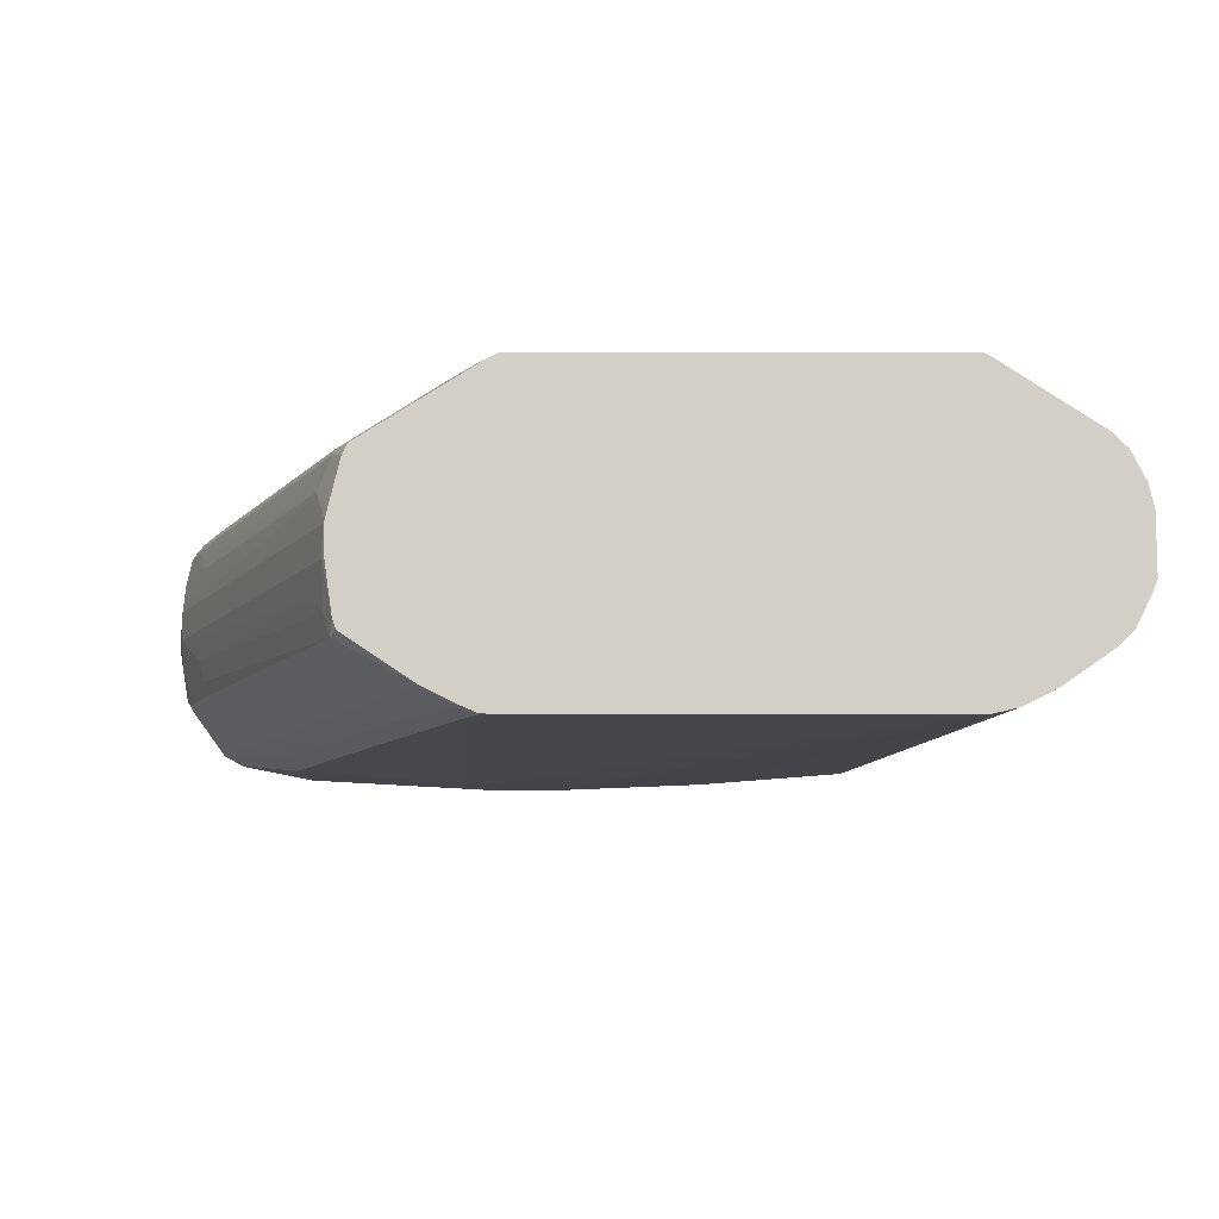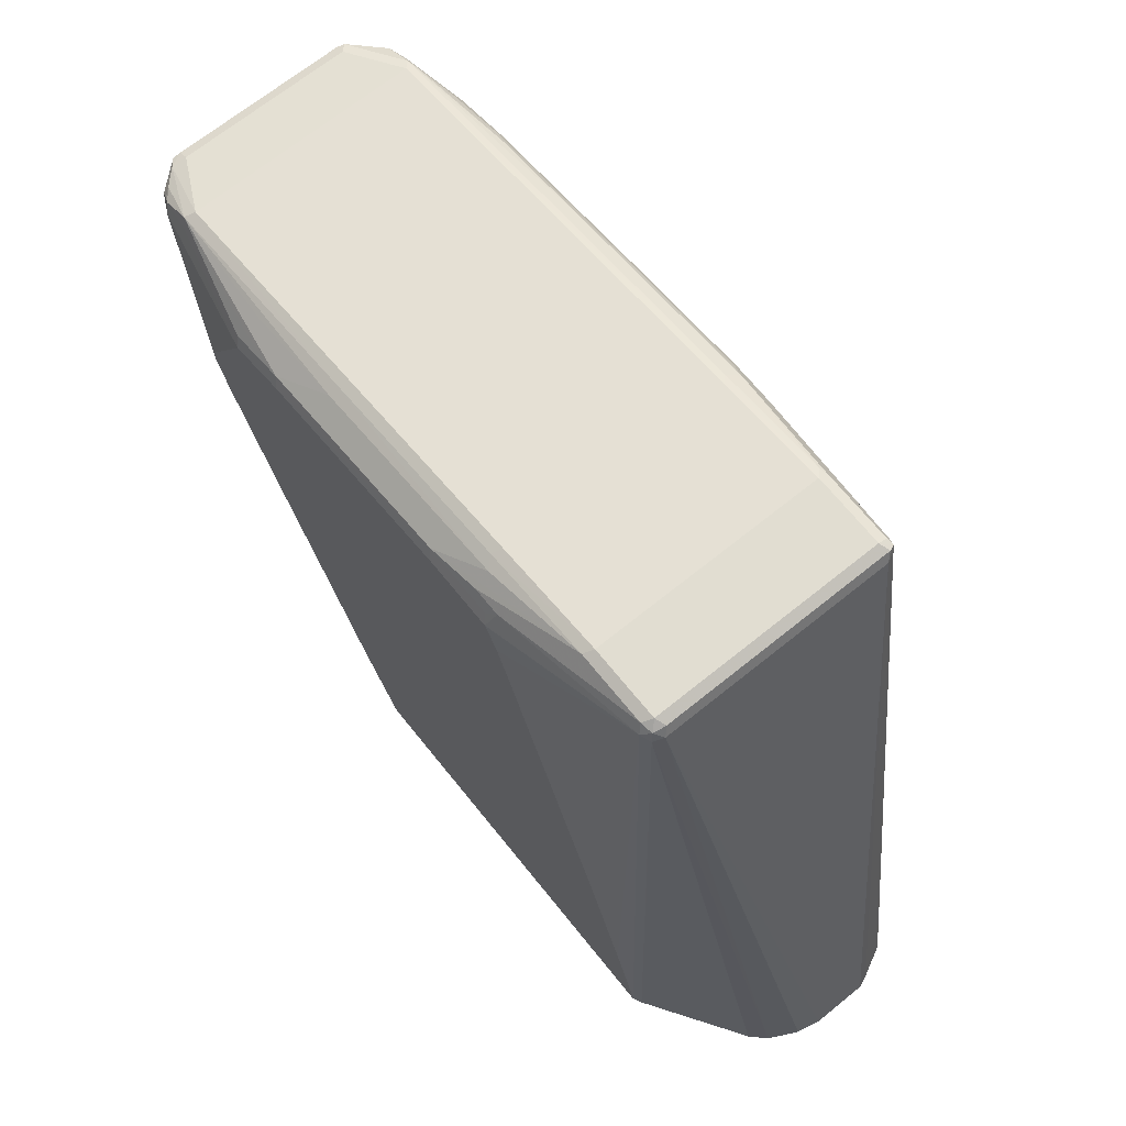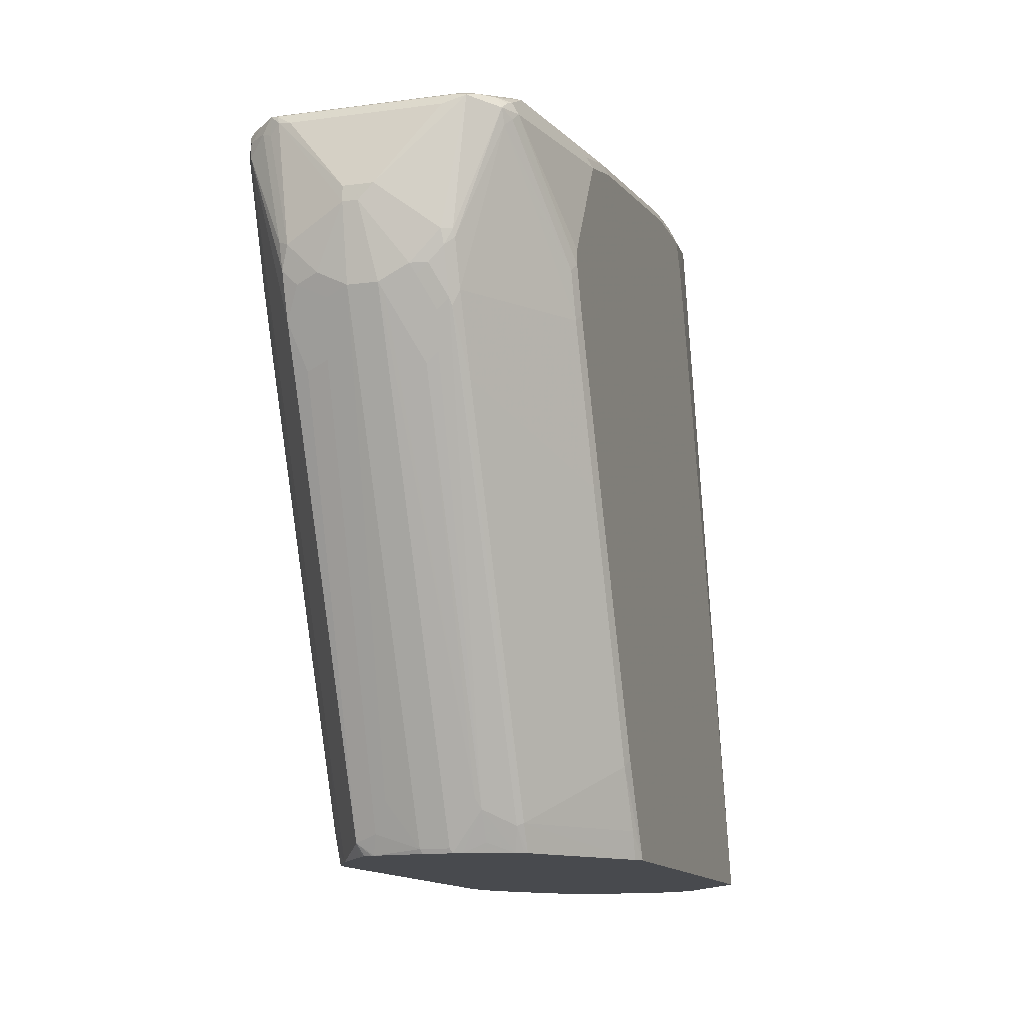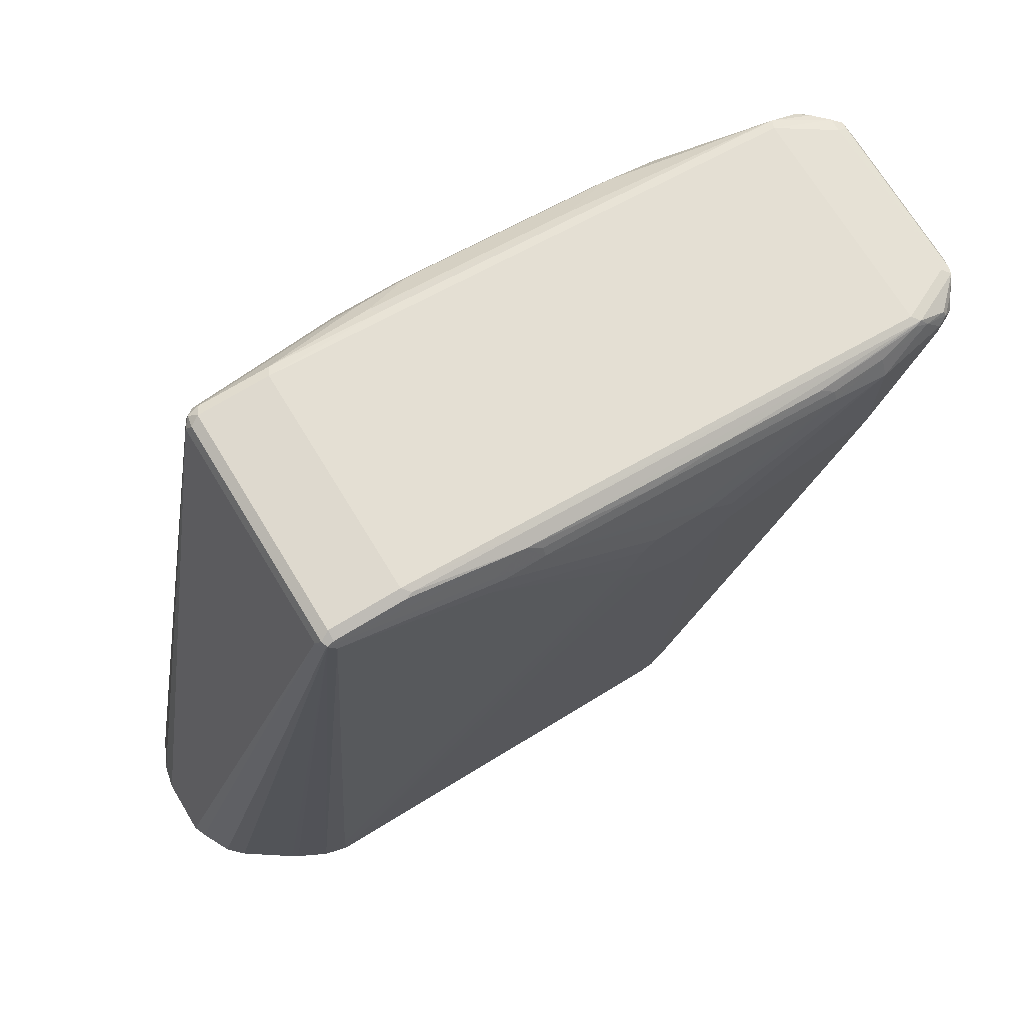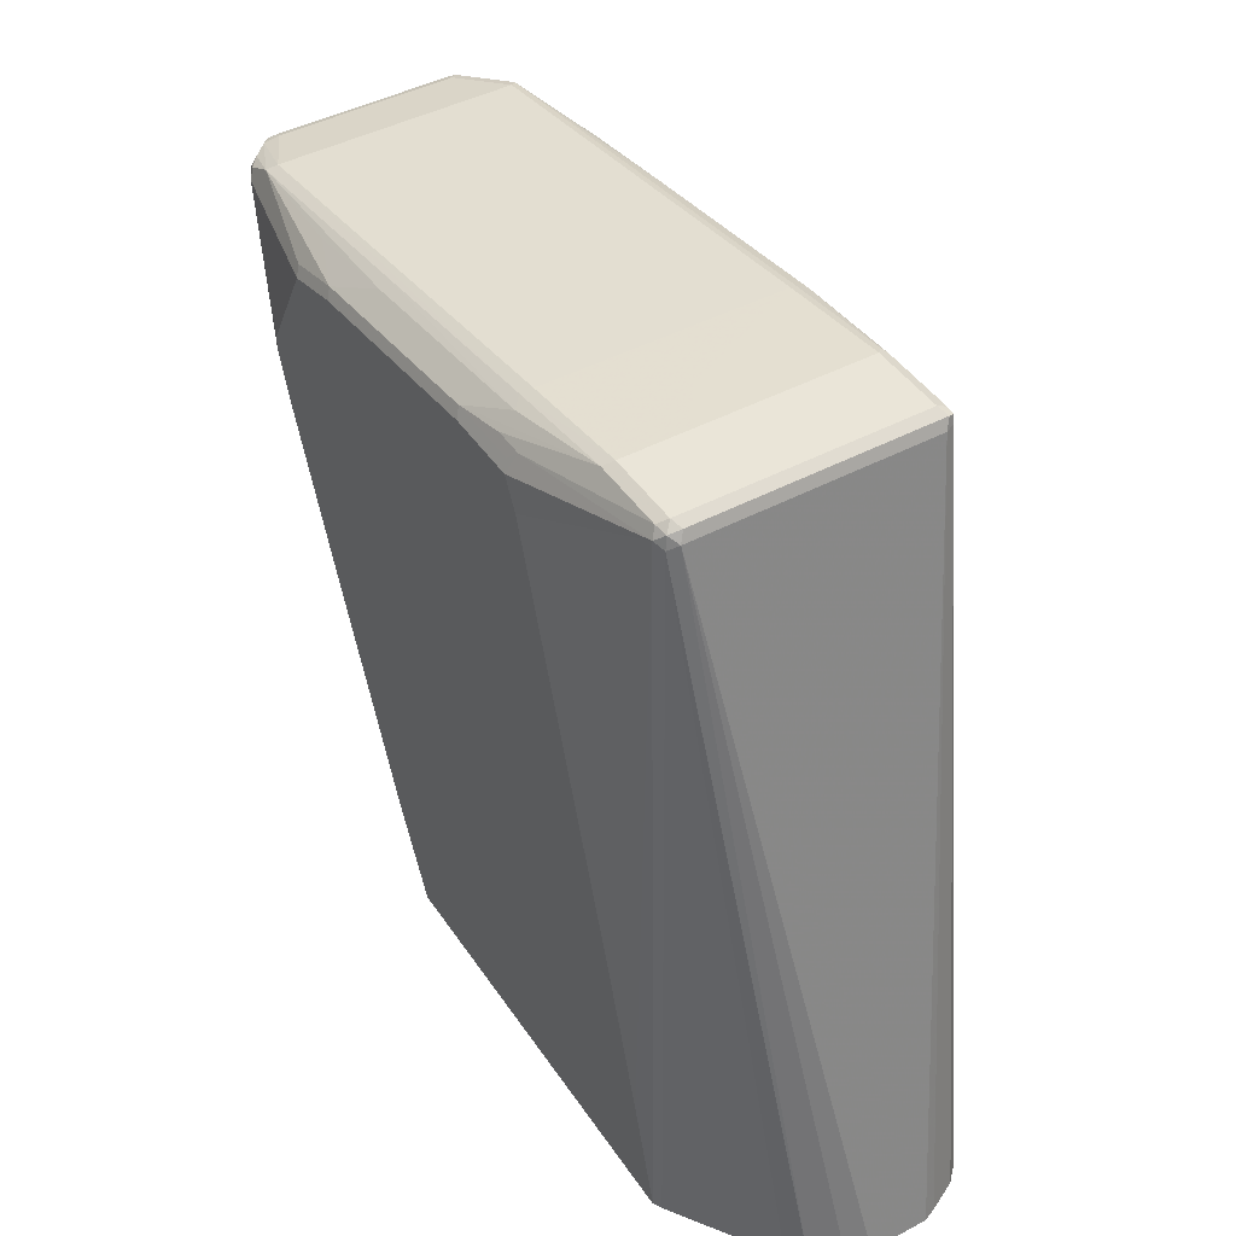
<metadata>
{"format":"obj","ext":"obj","renderer":"f3d","projection":"perspective","resolution":1024,"background":"white","views":[{"elev":-8.9,"azim":-179.7,"up":"+Y"},{"elev":68.9,"azim":-128.9,"up":"+Z"},{"elev":-12.8,"azim":107.4,"up":"+Z"},{"elev":71.4,"azim":-31.4,"up":"+Z"},{"elev":44.5,"azim":-121.8,"up":"+Z"}]}
</metadata>
<code>
v 0.3989 0.07419 0.538
v 0.402 0.08039 0.5349
v 0.3943 0.07885 0.5334
v 0.3928 0.07112 0.5349
v 0.3989 -0.07419 0.538
v 0.4453 0.07419 0.538
v 0.3989 0.08348 0.5287
v 0.4484 0.08039 0.5349
v 0.4979 0.09585 0.5133
v 0.3928 0.08039 0.5256
v 0.3896 0.07419 0.5287
v 0.3928 -0.07729 0.5349
v 0.3943 -0.08117 0.5334
v 0.3989 -0.08039 0.5349
v 0.4499 -0.07885 0.5357
v 0.4453 -0.07419 0.538
v 0.5195 0.07419 0.5287
v 0.5226 0.08039 0.5256
v 0.4082 0.102 0.2227
v 0.3804 0.102 0.1299
v 0.3618 0.102 0.06494
v 0.3562 0.09925 0.06215
v 0.501 0.102 0.5009
v 0.4917 0.102 0.4824
v 0.4824 0.102 0.4545
v 0.5164 0.08658 0.5226
v 0.5504 0.09895 0.5071
v 0.5164 0.09585 0.5133
v 0.504 0.09895 0.5071
v 0.3557 0.09889 0.06215
v 0.2941 0.05843 0.06215
v 0.2848 0.04916 0.06215
v 0.3896 -0.07419 0.5287
v 0.2756 0.0306 0.06215
v 0.2723 0.01576 0.06215
v 0.3928 -0.08039 0.5287
v 0.2941 -0.05703 0.06215
v 0.3238 -0.07757 0.06215
v 0.3275 -0.07977 0.06215
v 0.346 -0.08906 0.06215
v 0.3989 -0.08348 0.5287
v 0.4963 -0.09044 0.5148
v 0.501 -0.08658 0.5226
v 0.5195 -0.08658 0.5226
v 0.4453 -0.08039 0.5349
v 0.5242 -0.07885 0.5264
v 0.5195 -0.07419 0.5287
v 0.7977 0.07419 0.4916
v 0.6617 0.08039 0.5071
v 0.3618 0.102 0.06215
v 0.5473 0.102 0.5009
v 0.6555 0.08658 0.504
v 0.6895 0.09895 0.4885
v 0.6864 0.102 0.4824
v 0.2723 -0.02134 0.06215
v 0.2756 -0.02921 0.06215
v 0.2848 -0.04776 0.06215
v 0.3497 -0.08998 0.06215
v 0.3618 -0.09275 0.08353
v 0.3804 -0.09275 0.1485
v 0.4268 -0.09275 0.2969
v 0.4824 -0.09275 0.4731
v 0.4917 -0.09275 0.5009
v 0.501 -0.09275 0.5102
v 0.5288 -0.09275 0.5102
v 0.5288 -0.08966 0.5164
v 0.603 -0.08966 0.5071
v 0.6586 -0.08658 0.504
v 0.8024 -0.07885 0.4893
v 0.7977 -0.07419 0.4916
v 0.8348 0.05566 0.4824
v 0.836 0.06492 0.48
v 0.8008 0.08039 0.4885
v 0.6215 0.102 0.06215
v 0.7204 0.08658 0.4947
v 0.7204 0.09585 0.4854
v 0.7266 0.09895 0.4793
v 0.7236 0.102 0.4731
v 0.3618 -0.09275 0.06215
v 0.5844 -0.102 0.4174
v 0.5937 -0.102 0.436
v 0.603 -0.102 0.4452
v 0.6401 -0.102 0.4452
v 0.6354 -0.0997 0.4592
v 0.603 -0.09275 0.5009
v 0.7328 -0.09275 0.4824
v 0.6679 -0.08966 0.4978
v 0.7236 -0.08658 0.4947
v 0.7977 -0.08039 0.4885
v 0.807 -0.08117 0.4835
v 0.821 -0.07885 0.48
v 0.8395 -0.06029 0.48
v 0.8348 -0.05566 0.4824
v 0.841 0.05566 0.4793
v 0.8418 0.06029 0.4777
v 0.8287 0.07729 0.4731
v 0.8268 0.07419 0.48
v 0.8194 0.08039 0.4793
v 0.7977 0.08348 0.4824
v 0.6493 0.102 0.1206
v 0.654 0.0997 0.116
v 0.6447 0.0997 0.09741
v 0.6354 0.0997 0.07887
v 0.6277 0.09895 0.06215
v 0.8163 0.08348 0.4731
v 0.7607 0.102 0.4082
v 0.6215 -0.09275 0.06215
v 0.6215 -0.102 0.371
v 0.603 -0.102 0.3803
v 0.5844 -0.102 0.3988
v 0.6586 -0.102 0.4267
v 0.7699 -0.09275 0.4731
v 0.7699 -0.08658 0.4854
v 0.7328 -0.08966 0.4885
v 0.7977 -0.08348 0.4824
v 0.8163 -0.08348 0.4731
v 0.8225 -0.08039 0.4762
v 0.8318 -0.07112 0.4762
v 0.8287 -0.07729 0.47
v 0.8364 -0.06646 0.4715
v 0.8395 -0.06029 0.4684
v 0.8426 -0.0541 0.4746
v 0.841 -0.05566 0.4793
v 0.8441 -0.04637 0.4731
v 0.8441 0.04637 0.4731
v 0.8534 0.009269 0.4267
v 0.8441 0.04637 0.3988
v 0.841 0.05256 0.3988
v 0.8256 0.07769 0.4638
v 0.821 0.08117 0.4684
v 0.8233 0.07885 0.4777
v 0.8395 0.05334 0.3942
v 0.7143 0.102 0.2783
v 0.7096 0.05334 0.07887
v 0.7189 0.0997 0.2737
v 0.8117 0.05334 0.32
v 0.701 0.05302 0.06215
v 0.7607 0.102 0.3988
v 0.6302 -0.09219 0.06215
v 0.6308 -0.09275 0.06494
v 0.6308 -0.102 0.371
v 0.6586 -0.102 0.3988
v 0.7699 -0.09275 0.3988
v 0.7777 -0.09121 0.4654
v 0.8163 -0.08348 0.4638
v 0.8287 -0.07729 0.4607
v 0.841 -0.05256 0.402
v 0.8441 -0.04637 0.3988
v 0.8534 -0.009269 0.4174
v 0.8534 -0.009269 0.4267
v 0.8534 0 0.4174
v 0.8441 0.02783 0.3803
v 0.8418 0.04752 0.3896
v 0.8302 0.05334 0.3664
v 0.756 0.0997 0.3664
v 0.7653 0.0997 0.3942
v 0.7328 0.102 0.3246
v 0.7112 0.04946 0.07733
v 0.8302 0.04868 0.3571
v 0.7021 0.05104 0.06215
v 0.7514 0.102 0.371
v 0.6432 -0.08664 0.06215
v 0.6447 -0.08812 0.0696
v 0.6401 -0.09275 0.08353
v 0.6864 -0.09275 0.1948
v 0.7514 -0.09275 0.3525
v 0.7637 -0.08658 0.3494
v 0.821 -0.07885 0.4499
v 0.8302 -0.05102 0.3571
v 0.8395 -0.05102 0.385
v 0.6988 -0.08658 0.1917
v 0.6895 -0.07729 0.1268
v 0.8441 -0.02783 0.3803
v 0.8426 -0.04483 0.3911
v 0.8441 -0.009269 0.371
v 0.8441 0.009269 0.371
v 0.841 0.01237 0.3648
v 0.841 0.0309 0.3741
v 0.8418 0.03826 0.3803
v 0.8326 0.04752 0.3618
v 0.7043 0.04673 0.06215
v 0.7204 0.0309 0.0866
v 0.6617 -0.07729 0.06215
v 0.6524 -0.08658 0.08041
v 0.6911 -0.08812 0.1809
v 0.756 -0.08812 0.3386
v 0.821 -0.04173 0.3293
v 0.8302 -0.03246 0.3478
v 0.8395 -0.02317 0.3664
v 0.8395 -0.04173 0.3757
v 0.7096 -0.05102 0.0696
v 0.8426 -0.03556 0.3818
v 0.8256 -0.02783 0.3339
v 0.7236 -0.02783 0.0928
v 0.7143 -0.009269 0.06494
v 0.7143 0.009269 0.06494
v 0.7236 0.02783 0.0928
v 0.8225 0.0309 0.3278
v 0.8318 0.04019 0.3556
v 0.8233 0.03826 0.3339
v 0.7112 0.0309 0.06806
v 0.7116 0.01638 0.06215
v 0.7129 0.01067 0.06215
v 0.6952 -0.0551 0.06215
v 0.7143 -0.0371 0.07426
v 0.7041 -0.04916 0.06215
v 0.7059 -0.04731 0.06215
v 0.7078 -0.04171 0.06215
v 0.7081 -0.04025 0.06215
v 0.7082 -0.03989 0.06215
v 0.7129 -0.007871 0.06215
f 1 2 3
f 122 150 124
f 122 149 150
f 122 148 149
f 121 148 122
f 121 147 148
f 120 146 147
f 120 147 121
f 119 146 120
f 117 119 118
f 116 119 117
f 122 124 123
f 116 146 119
f 116 144 145
f 112 115 113
f 112 144 116
f 112 143 144
f 111 143 112
f 111 142 143
f 107 140 141
f 107 139 140
f 105 138 106
f 105 130 138
f 116 145 146
f 104 134 137
f 124 150 126
f 126 150 149
f 138 156 155
f 137 158 160
f 136 154 159
f 135 154 136
f 135 155 154
f 135 157 155
f 134 159 158
f 134 136 159
f 133 157 135
f 132 153 154
f 124 126 125
f 130 156 138
f 129 155 156
f 129 154 155
f 129 132 154
f 128 153 132
f 127 153 128
f 127 179 153
f 127 152 179
f 126 152 127
f 126 151 152
f 126 149 151
f 129 156 130
f 103 134 104
f 102 134 103
f 101 136 134
f 91 117 118
f 90 117 91
f 90 116 117
f 90 112 116
f 90 115 112
f 89 113 115
f 89 115 90
f 88 113 89
f 88 114 113
f 87 114 88
f 91 118 92
f 86 114 87
f 86 112 113
f 84 86 85
f 83 86 84
f 83 112 86
f 83 111 112
f 80 82 81
f 80 83 82
f 80 111 83
f 80 142 111
f 80 141 142
f 86 113 114
f 92 118 119
f 92 119 120
f 92 120 121
f 101 135 136
f 101 133 135
f 101 134 102
f 100 133 101
f 98 105 99
f 98 131 105
f 97 131 98
f 96 132 129
f 96 128 132
f 96 131 97
f 96 105 131
f 96 130 105
f 96 129 130
f 95 128 96
f 95 127 128
f 95 126 127
f 95 125 126
f 95 124 125
f 95 123 124
f 94 123 95
f 92 123 94
f 92 122 123
f 92 121 122
f 138 155 161
f 80 108 141
f 139 162 140
f 140 163 164
f 180 200 182
f 180 199 200
f 179 199 180
f 178 199 179
f 177 197 198
f 177 199 178
f 177 198 199
f 176 197 177
f 176 196 197
f 175 196 176
f 181 182 201
f 175 195 196
f 175 193 194
f 175 189 193
f 173 189 175
f 173 190 189
f 173 192 190
f 172 183 191
f 172 184 183
f 171 184 172
f 170 192 174
f 170 190 192
f 175 194 195
f 169 191 187
f 181 201 202
f 182 198 197
f 205 209 210
f 198 200 199
f 195 203 196
f 195 211 203
f 195 210 211
f 195 205 210
f 194 205 195
f 193 205 194
f 191 209 205
f 191 208 209
f 182 200 198
f 191 207 208
f 191 204 206
f 188 193 189
f 187 205 193
f 187 191 205
f 187 193 188
f 183 204 191
f 182 202 201
f 182 203 202
f 182 196 203
f 182 197 196
f 191 206 207
f 169 172 191
f 169 190 170
f 169 189 190
f 149 175 176
f 148 192 173
f 148 174 192
f 148 170 174
f 148 173 149
f 147 170 148
f 146 172 169
f 146 171 172
f 146 167 171
f 146 168 167
f 149 176 151
f 146 170 147
f 145 168 146
f 143 145 144
f 143 168 145
f 143 167 168
f 143 166 167
f 142 166 143
f 142 165 166
f 142 164 165
f 140 142 141
f 140 164 142
f 146 169 170
f 149 173 175
f 151 176 152
f 152 176 177
f 169 188 189
f 169 187 188
f 167 185 171
f 167 186 185
f 166 185 186
f 166 186 167
f 165 185 166
f 163 165 164
f 163 185 165
f 163 171 185
f 163 184 171
f 163 183 184
f 162 183 163
f 158 182 181
f 158 180 182
f 158 159 180
f 158 181 160
f 155 157 161
f 154 180 159
f 153 180 154
f 153 179 180
f 152 178 179
f 152 177 178
f 140 162 163
f 80 109 108
f 134 158 137
f 79 109 110
f 19 78 106
f 19 54 78
f 19 51 54
f 19 23 51
f 19 24 23
f 19 25 24
f 18 49 26
f 18 48 49
f 17 48 18
f 17 70 48
f 19 106 138
f 17 47 70
f 15 46 16
f 15 44 46
f 15 45 44
f 14 45 15
f 13 45 14
f 13 44 45
f 13 43 44
f 13 42 43
f 13 64 42
f 13 41 64
f 16 46 47
f 13 40 41
f 19 138 161
f 19 157 133
f 22 183 162
f 22 204 183
f 22 206 204
f 22 207 206
f 22 208 207
f 22 209 208
f 22 210 209
f 22 211 210
f 22 203 211
f 22 202 203
f 19 161 157
f 22 181 202
f 22 137 160
f 22 104 137
f 22 74 104
f 22 50 74
f 21 50 22
f 19 21 20
f 19 50 21
f 19 74 50
f 19 100 74
f 19 133 100
f 22 160 181
f 13 39 40
f 13 38 39
f 13 37 38
f 6 47 17
f 6 16 47
f 5 15 16
f 5 14 15
f 5 13 14
f 5 12 13
f 4 33 12
f 4 11 33
f 3 7 10
f 3 11 4
f 6 17 18
f 3 10 11
f 2 28 9
f 80 110 109
f 2 7 3
f 1 8 2
f 1 6 8
f 1 16 6
f 1 5 16
f 1 12 5
f 1 4 12
f 1 3 4
f 2 9 7
f 6 18 8
f 7 19 20
f 7 20 21
f 13 36 37
f 13 33 36
f 12 33 13
f 11 55 33
f 11 35 55
f 11 34 35
f 11 32 34
f 10 32 11
f 10 31 32
f 10 30 31
f 10 22 30
f 9 29 23
f 9 27 29
f 9 28 27
f 8 27 28
f 8 26 27
f 8 18 26
f 7 25 19
f 7 24 25
f 7 23 24
f 7 9 23
f 7 22 10
f 7 21 22
f 22 162 139
f 22 139 107
f 2 8 28
f 22 79 58
f 68 88 69
f 67 88 68
f 67 87 88
f 67 86 87
f 67 85 86
f 65 67 66
f 65 85 67
f 65 84 85
f 65 83 84
f 64 83 65
f 69 88 89
f 64 82 83
f 63 81 82
f 63 80 81
f 62 80 63
f 61 80 62
f 60 80 61
f 59 80 60
f 59 110 80
f 59 79 110
f 58 79 59
f 53 78 54
f 63 82 64
f 69 89 90
f 69 90 91
f 69 91 92
f 22 107 79
f 79 108 109
f 79 141 108
f 79 107 141
f 78 105 106
f 74 103 104
f 74 102 103
f 74 101 102
f 74 100 101
f 73 77 76
f 73 78 77
f 73 99 78
f 73 98 99
f 73 97 98
f 72 97 73
f 72 96 97
f 72 95 96
f 72 94 95
f 71 94 72
f 71 92 94
f 71 93 92
f 69 93 70
f 69 92 93
f 53 77 78
f 53 76 77
f 78 99 105
f 53 75 73
f 33 56 57
f 33 55 56
f 27 54 51
f 27 53 54
f 26 53 27
f 26 52 53
f 26 73 52
f 26 49 73
f 23 27 51
f 23 29 27
f 33 57 36
f 22 31 30
f 22 34 32
f 22 35 34
f 22 55 35
f 22 56 55
f 22 57 56
f 22 37 57
f 22 39 38
f 22 40 39
f 53 73 76
f 22 58 40
f 22 32 31
f 36 57 37
f 22 38 37
f 40 59 41
f 40 58 59
f 48 73 49
f 48 71 72
f 48 93 71
f 48 70 93
f 46 70 47
f 52 75 53
f 46 69 70
f 44 69 46
f 44 68 69
f 48 72 73
f 44 66 67
f 41 59 60
f 44 67 68
f 41 60 61
f 41 61 62
f 41 62 63
f 52 73 75
f 42 64 65
f 42 65 44
f 42 44 43
f 41 63 64
f 44 65 66

</code>
